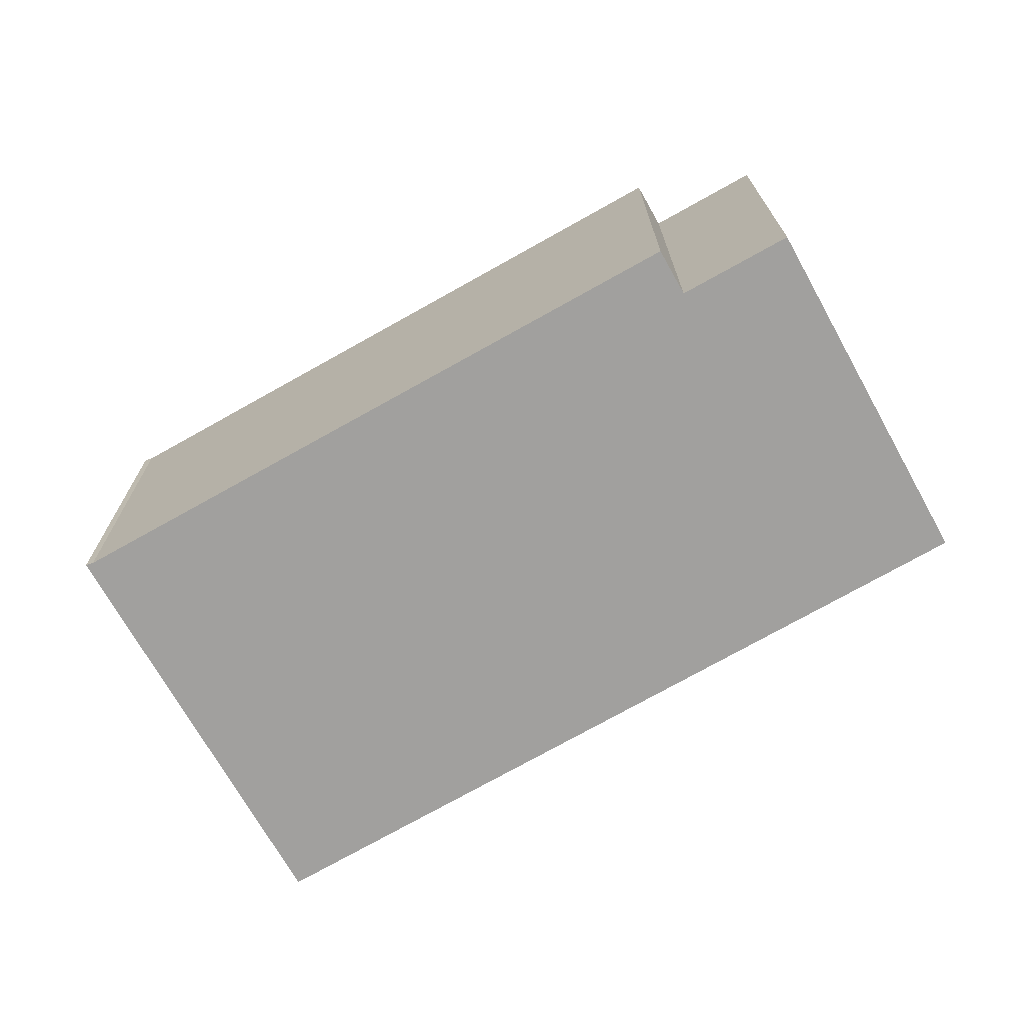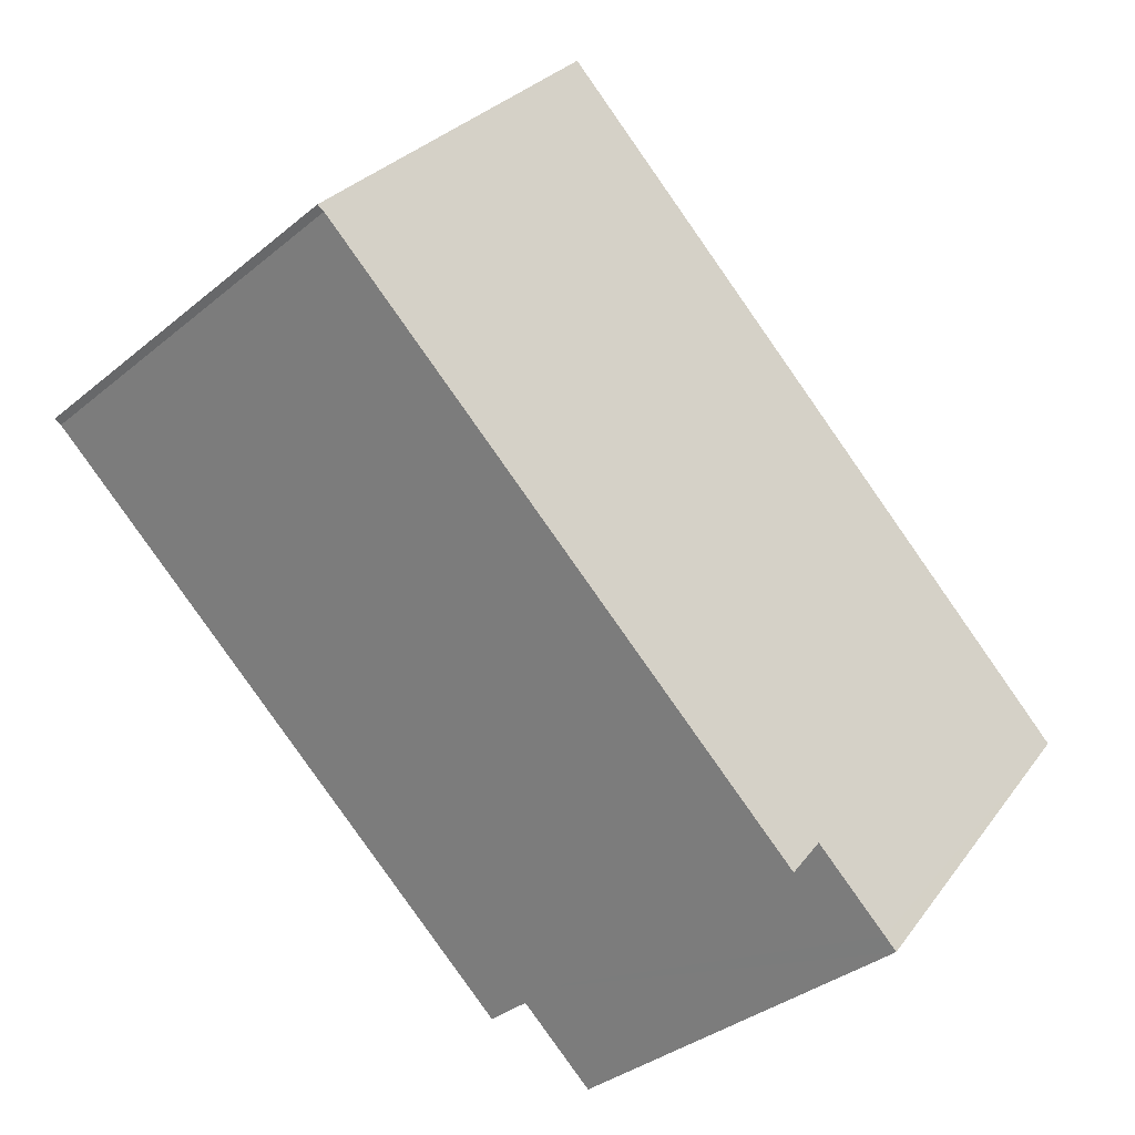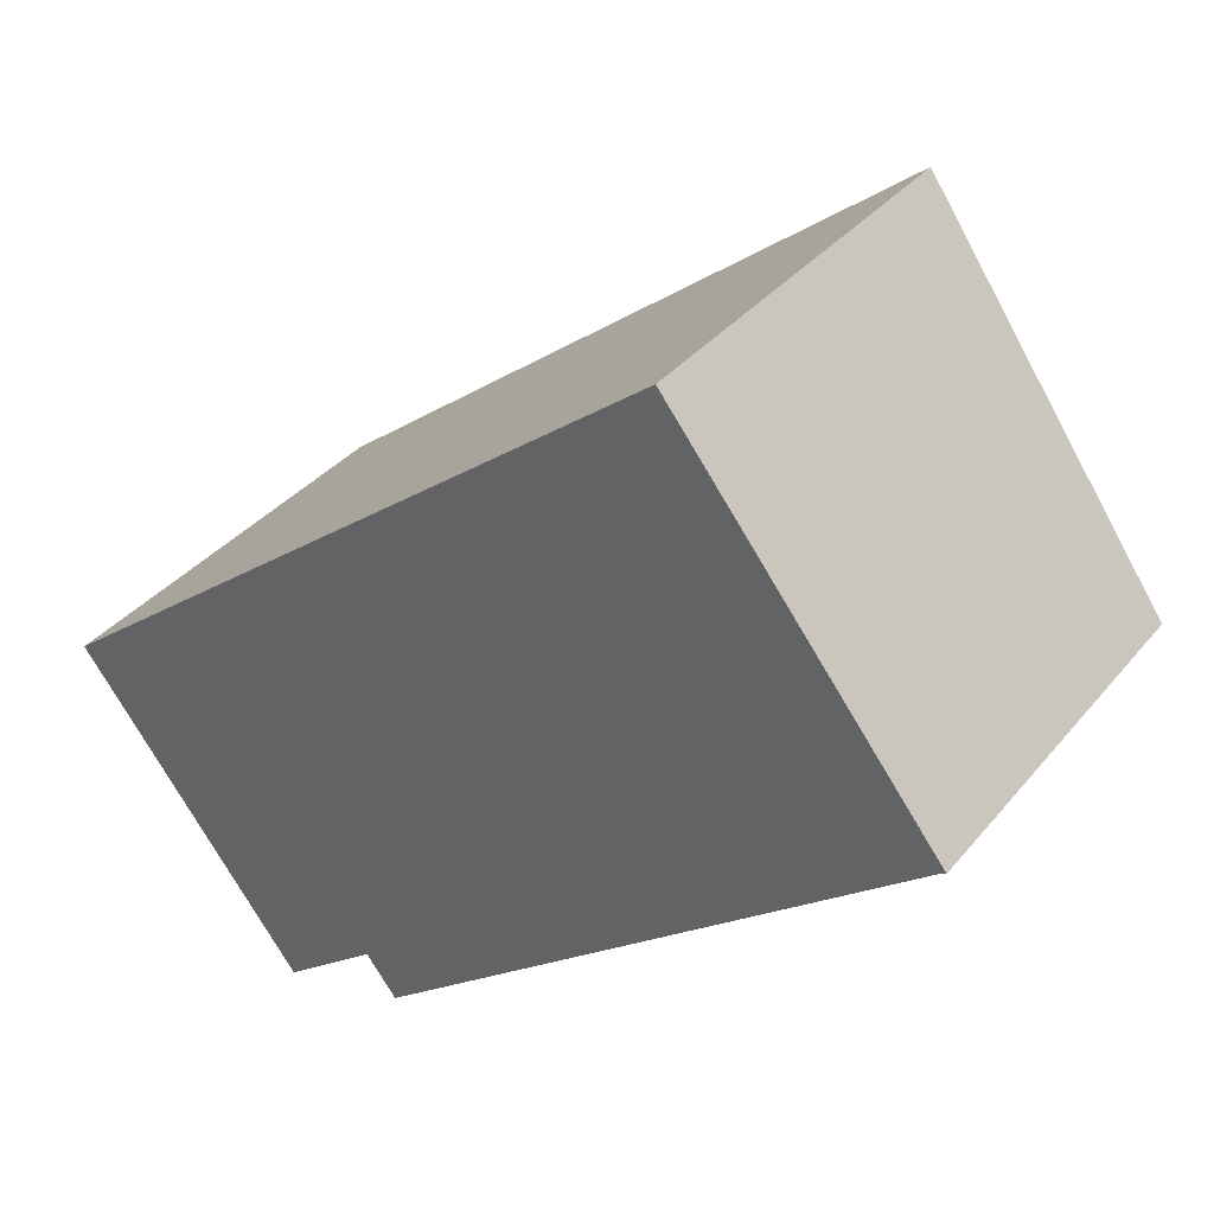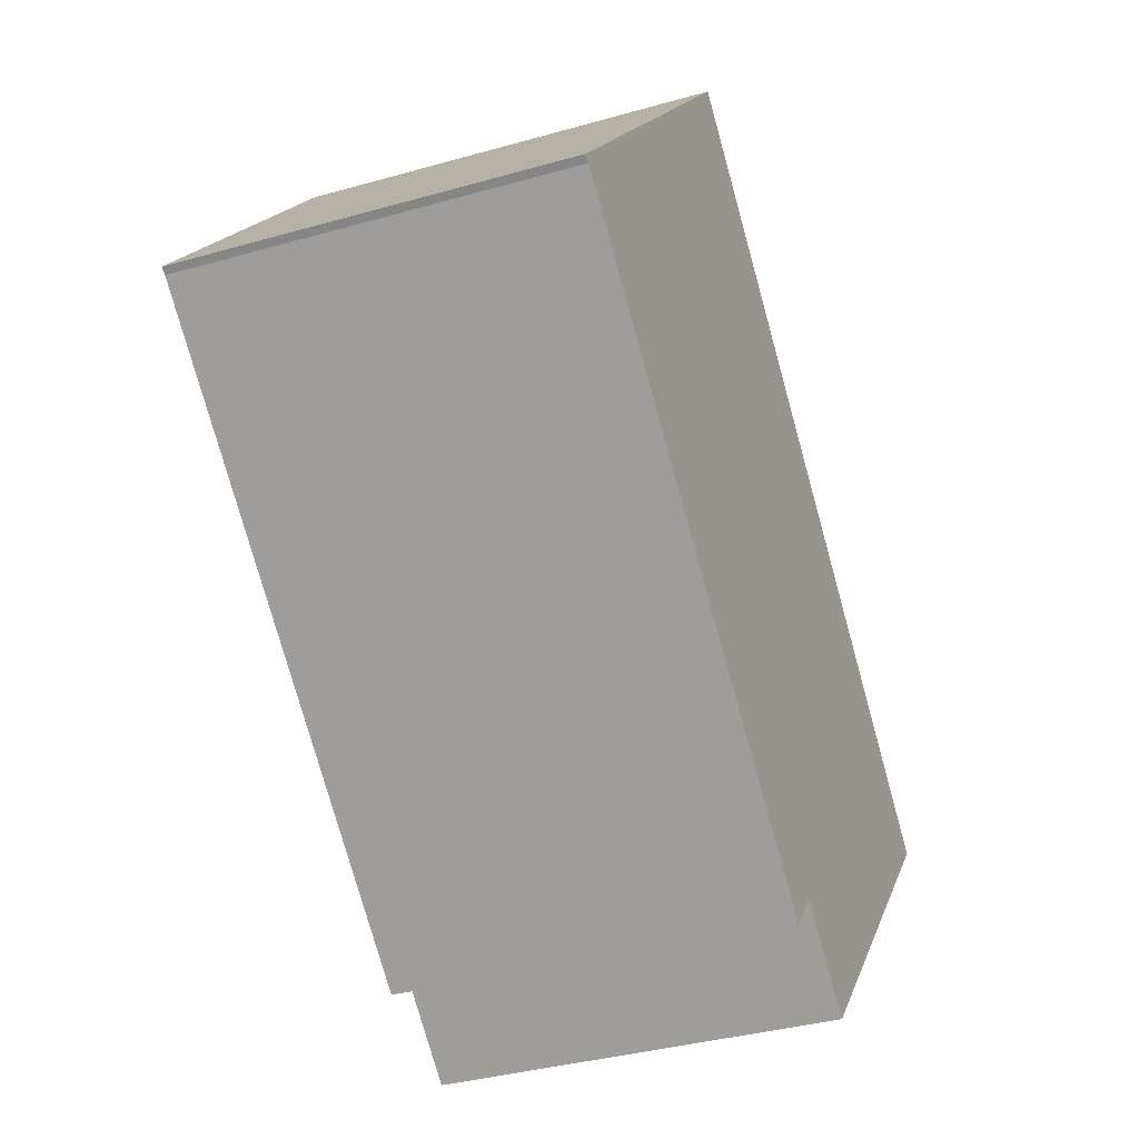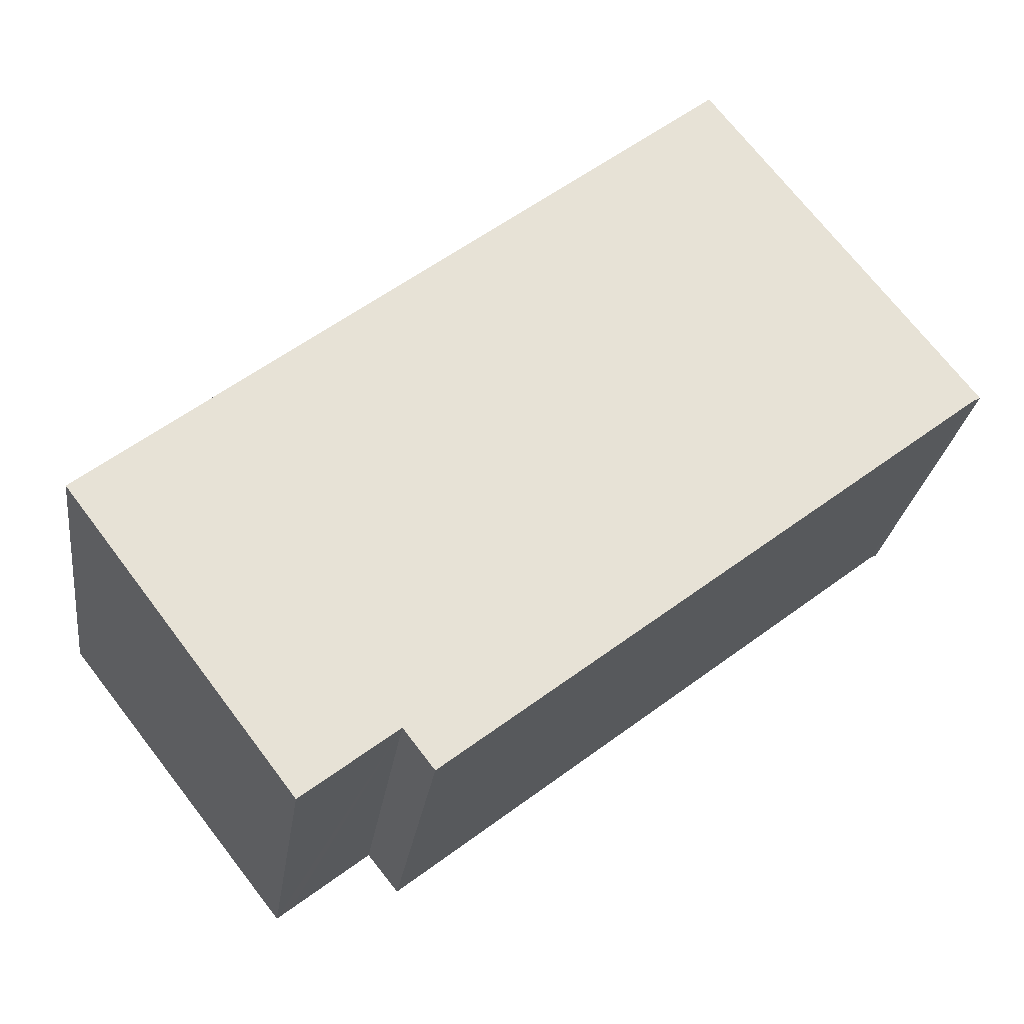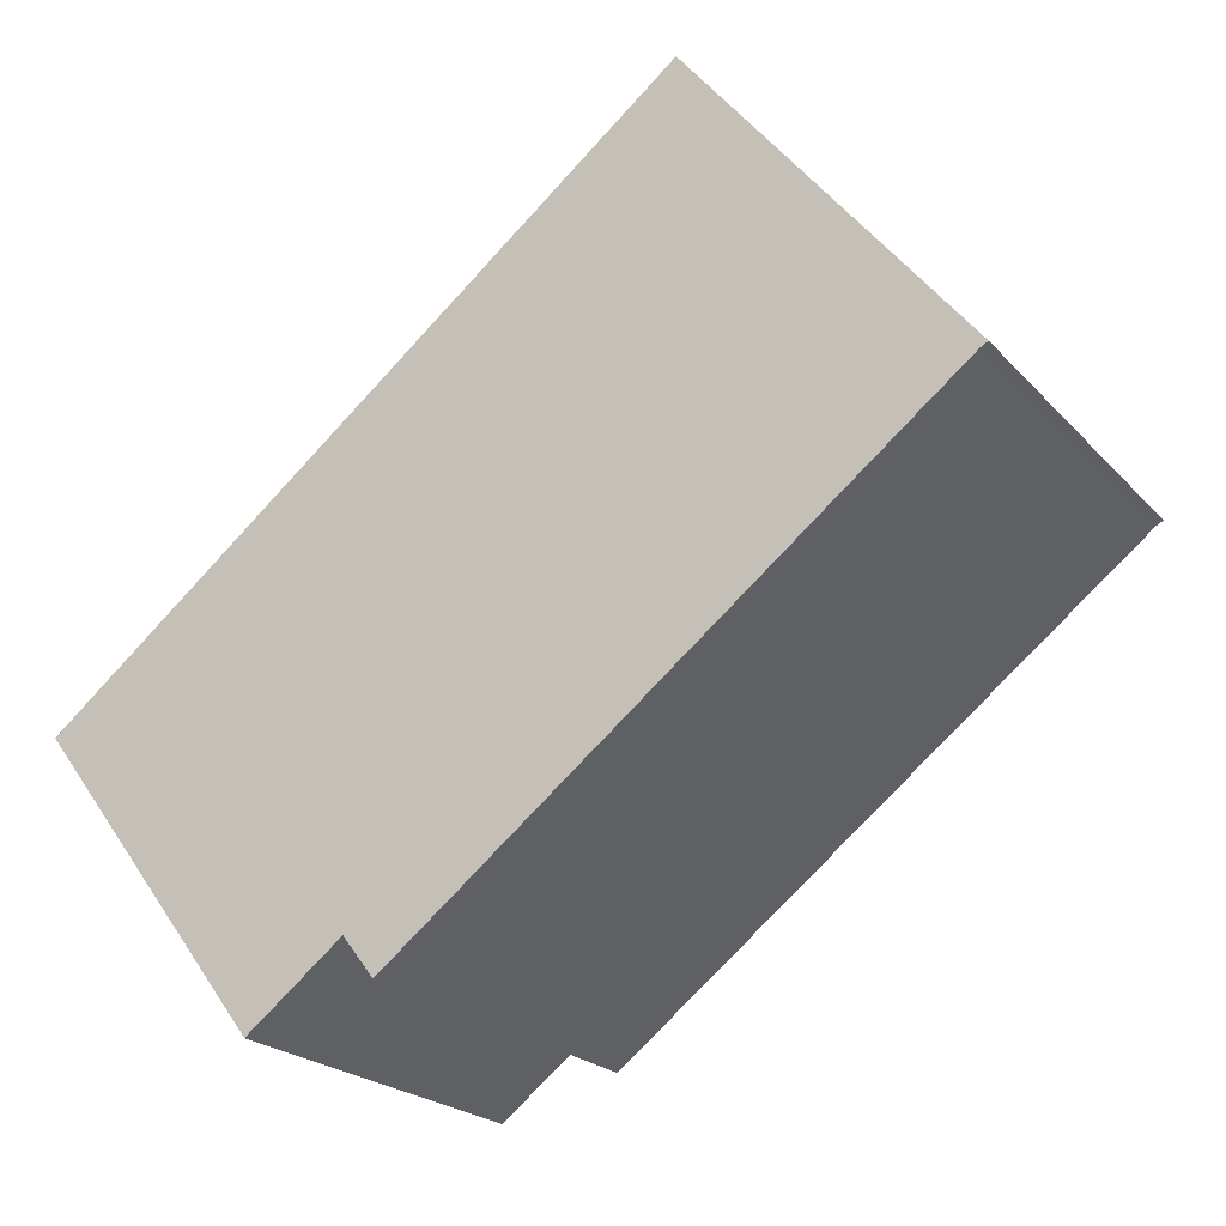
<metadata>
{"format":"obj","ext":"obj","renderer":"f3d","projection":"perspective","resolution":1024,"background":"white","views":[{"elev":-71.8,"azim":171.6,"up":"+Y"},{"elev":-35.8,"azim":136.9,"up":"+Z"},{"elev":35.8,"azim":33.9,"up":"+Z"},{"elev":-37.5,"azim":109.9,"up":"+Z"},{"elev":-25.7,"azim":-7.7,"up":"+Z"},{"elev":-22.1,"azim":30.1,"up":"+Z"}]}
</metadata>
<code>
v  0 7.633 4.674e-16
v  4.394 7.123 -5.232
v  4.144 7.123 -5.425
v  5.856 7.121 -4.101
v  16.29 7.044 2.827
v  6.417 7.053 -4.825
v  11.55 7.633 9.124
v  16.42 7.042 2.895
v  16.29 -1.731e-16 2.827
v  16.42 -1.773e-16 2.895
v  6.417 2.954e-16 -4.825
v  5.856 2.511e-16 -4.101
v  4.144 3.322e-16 -5.425
v  4.394 3.204e-16 -5.232
v  0 0 0
v  11.55 -5.587e-16 9.124
g defaultobject
f 1 2 3
f 2 1 4
f 4 5 6
f 5 4 1
f 5 1 7
f 5 7 8
f 8 9 5
f 9 8 10
f 5 11 6
f 11 5 9
f 12 2 4
f 2 12 3
f 3 12 13
f 13 12 14
f 6 12 4
f 12 6 11
f 3 15 1
f 15 3 13
f 15 7 1
f 7 15 16
f 16 8 7
f 8 16 10
f 15 13 16
f 14 16 13
f 12 16 14
f 11 16 12
f 9 16 11
f 10 16 9

</code>
